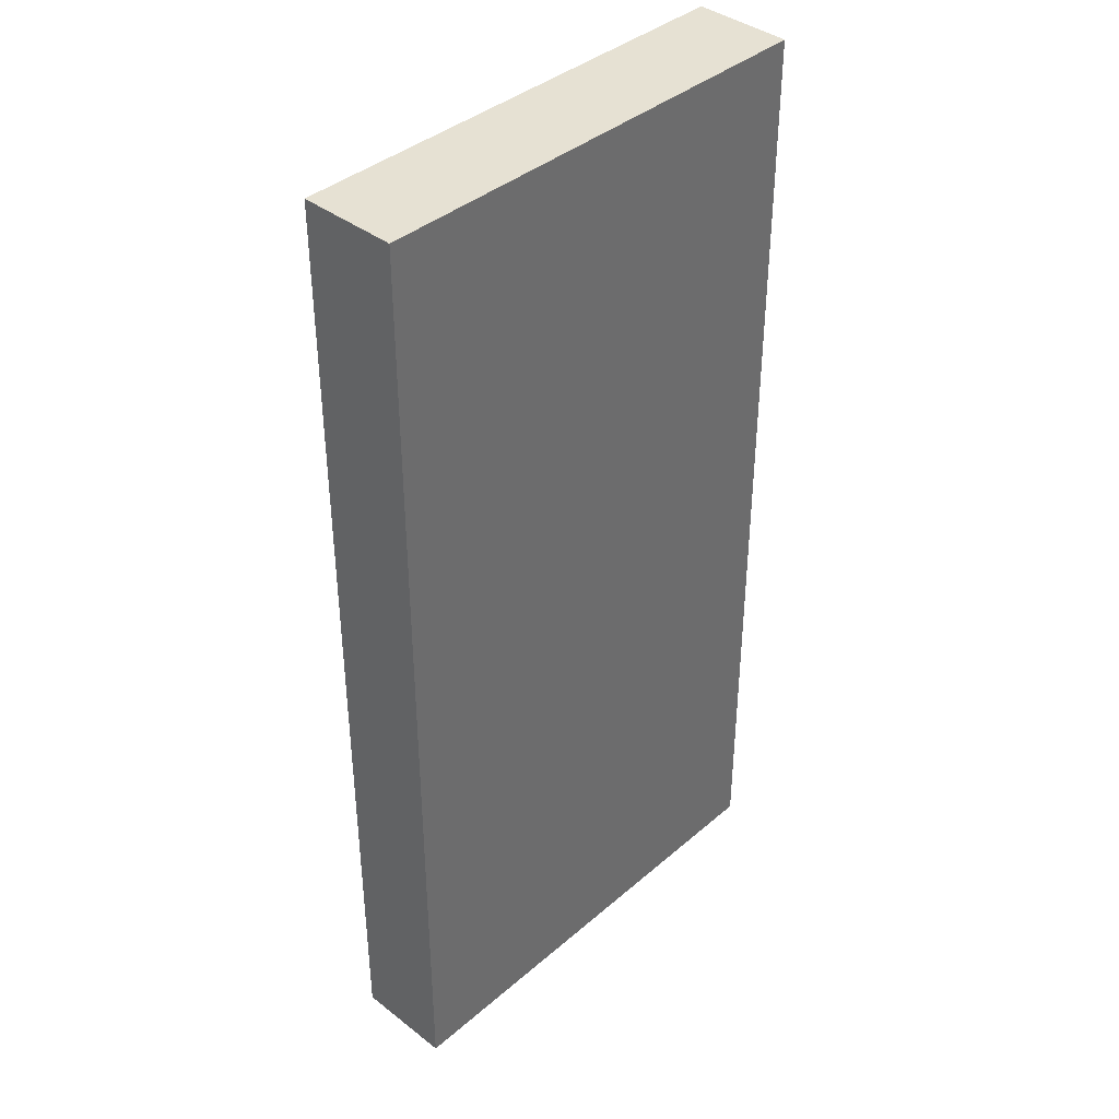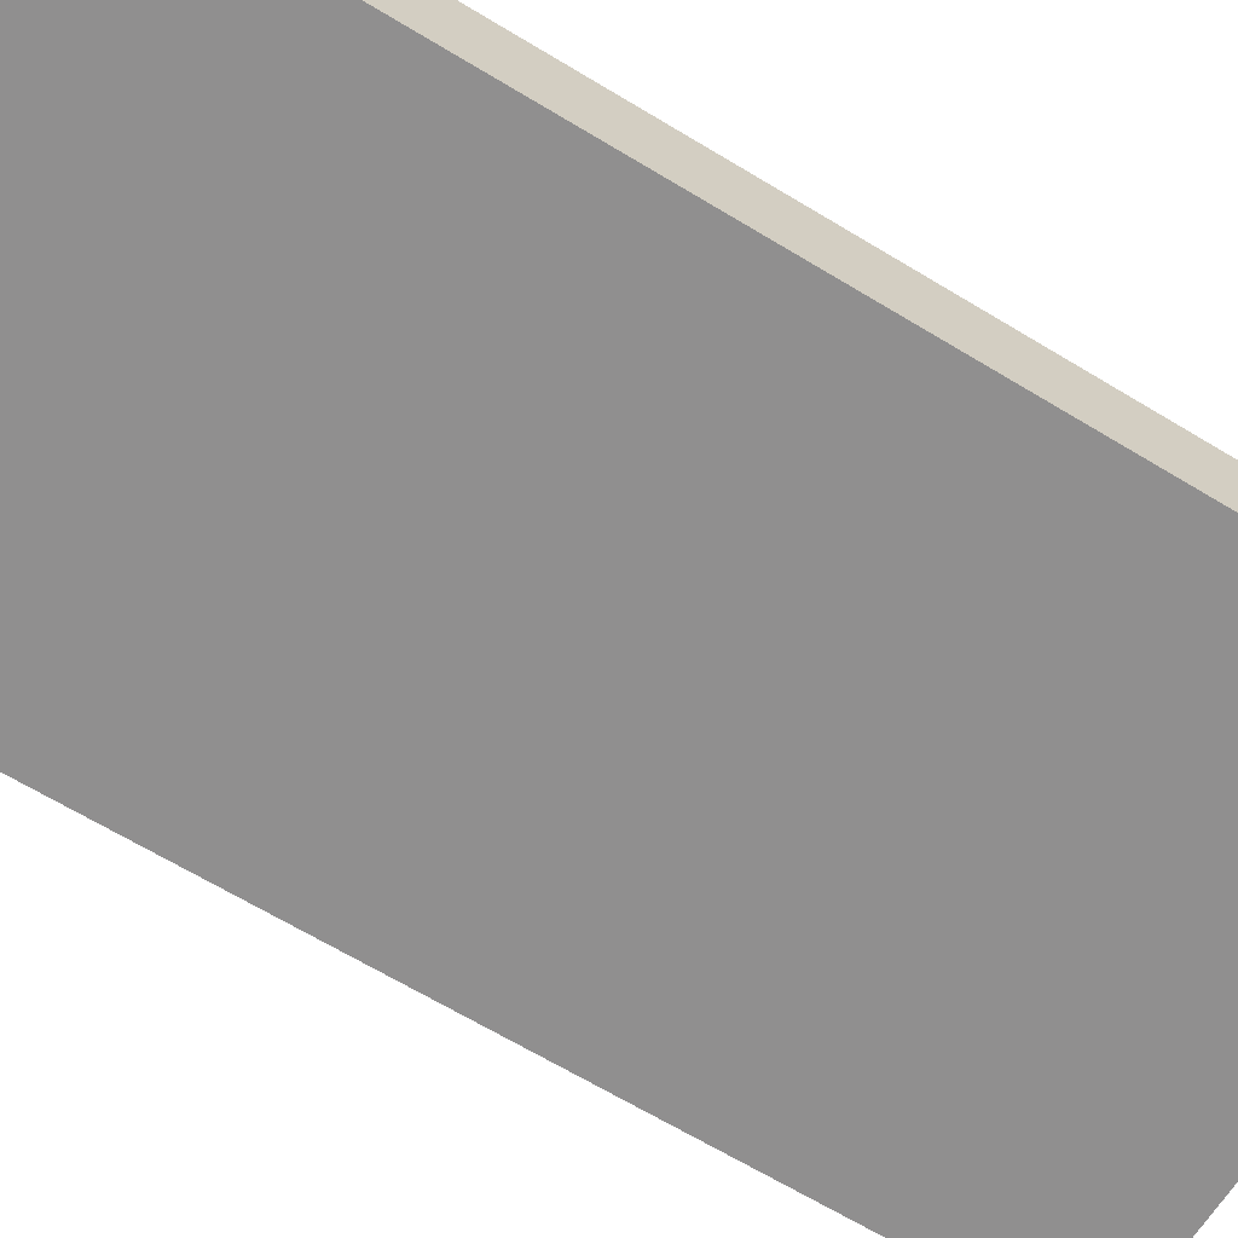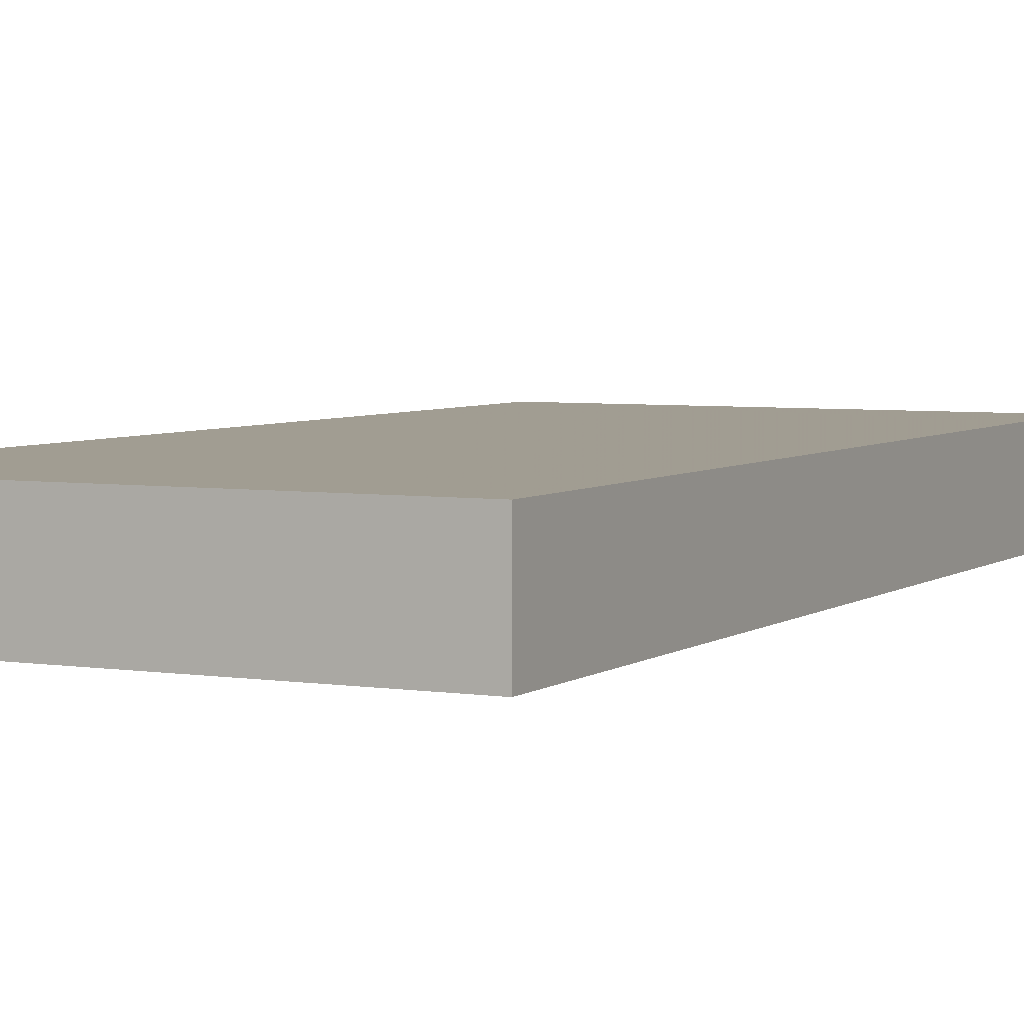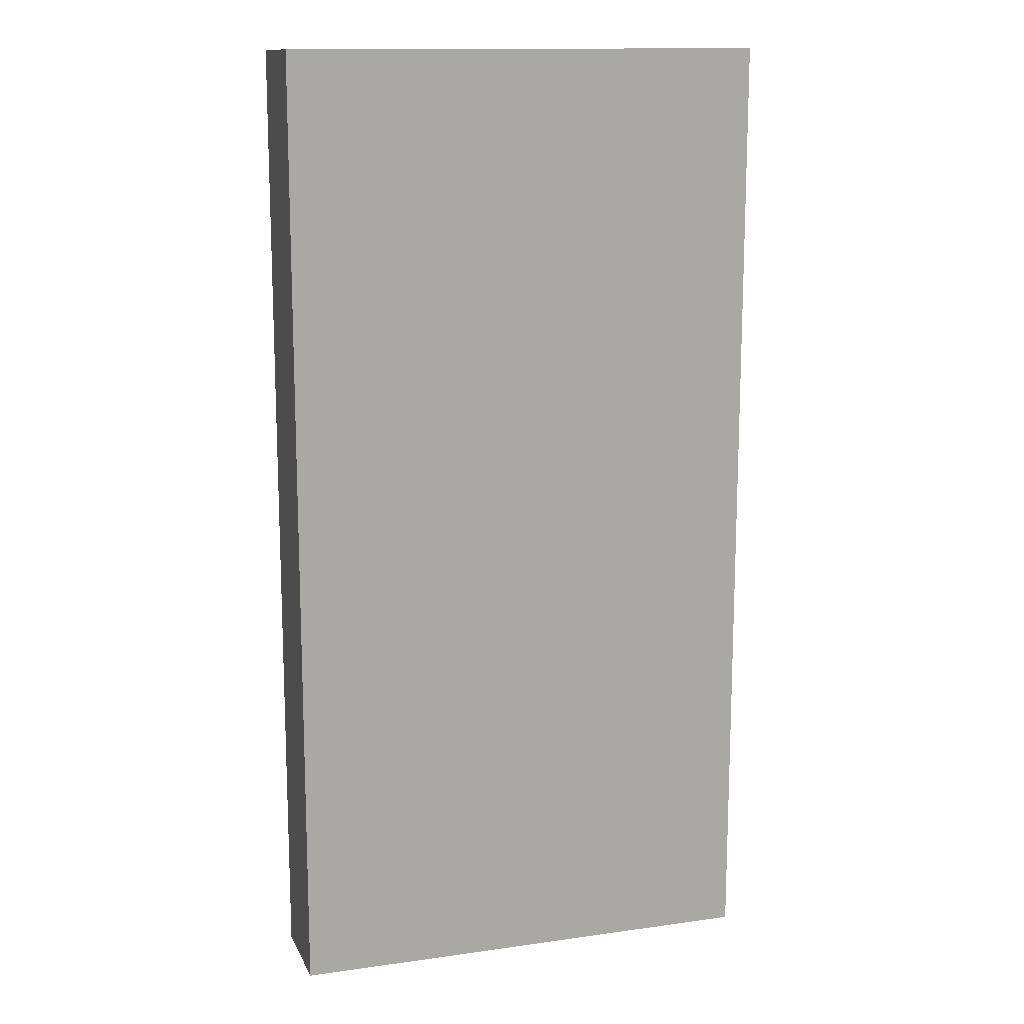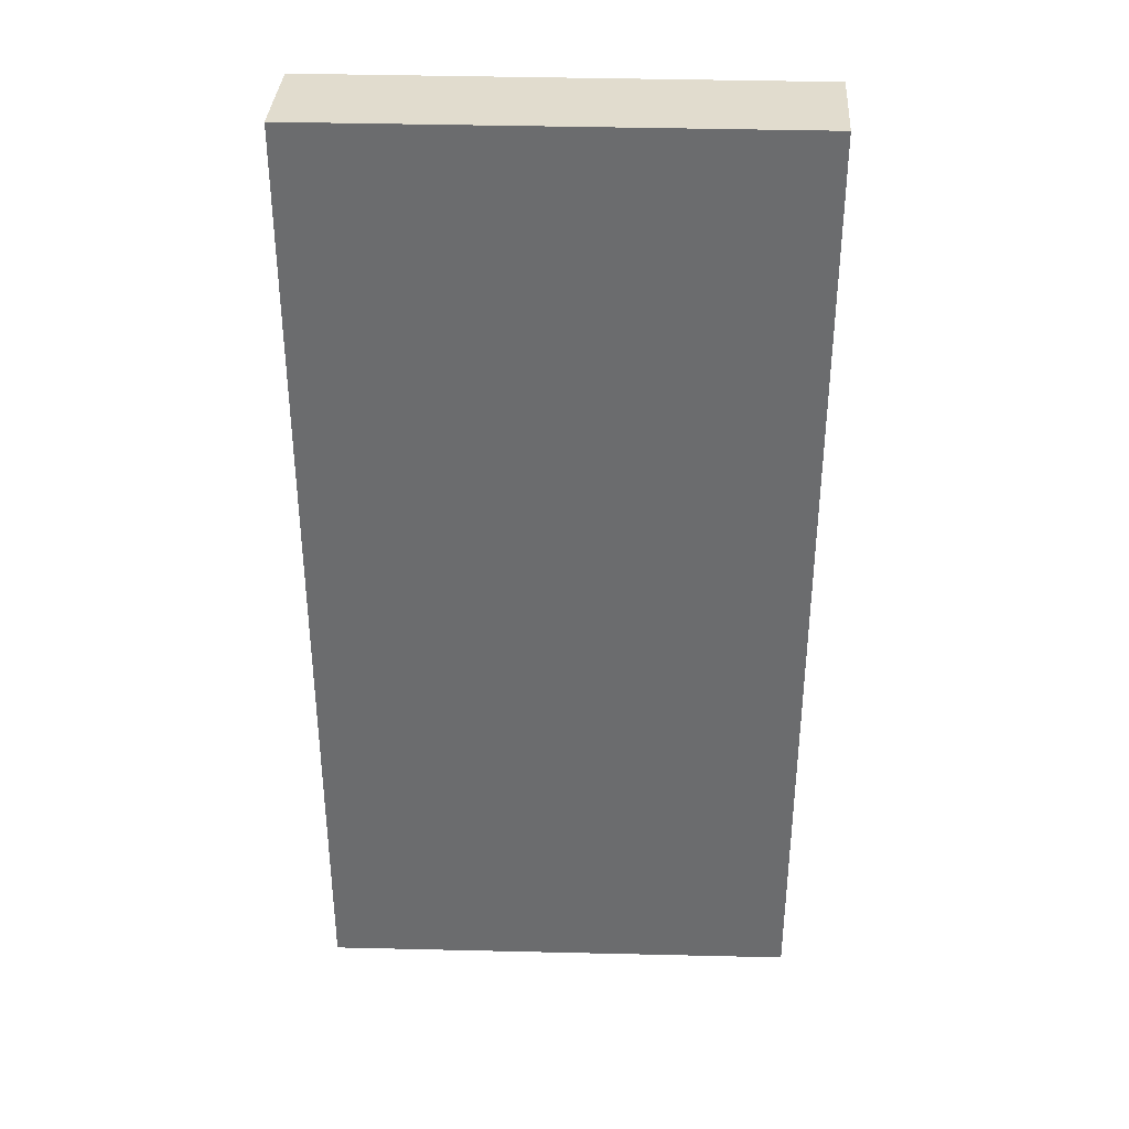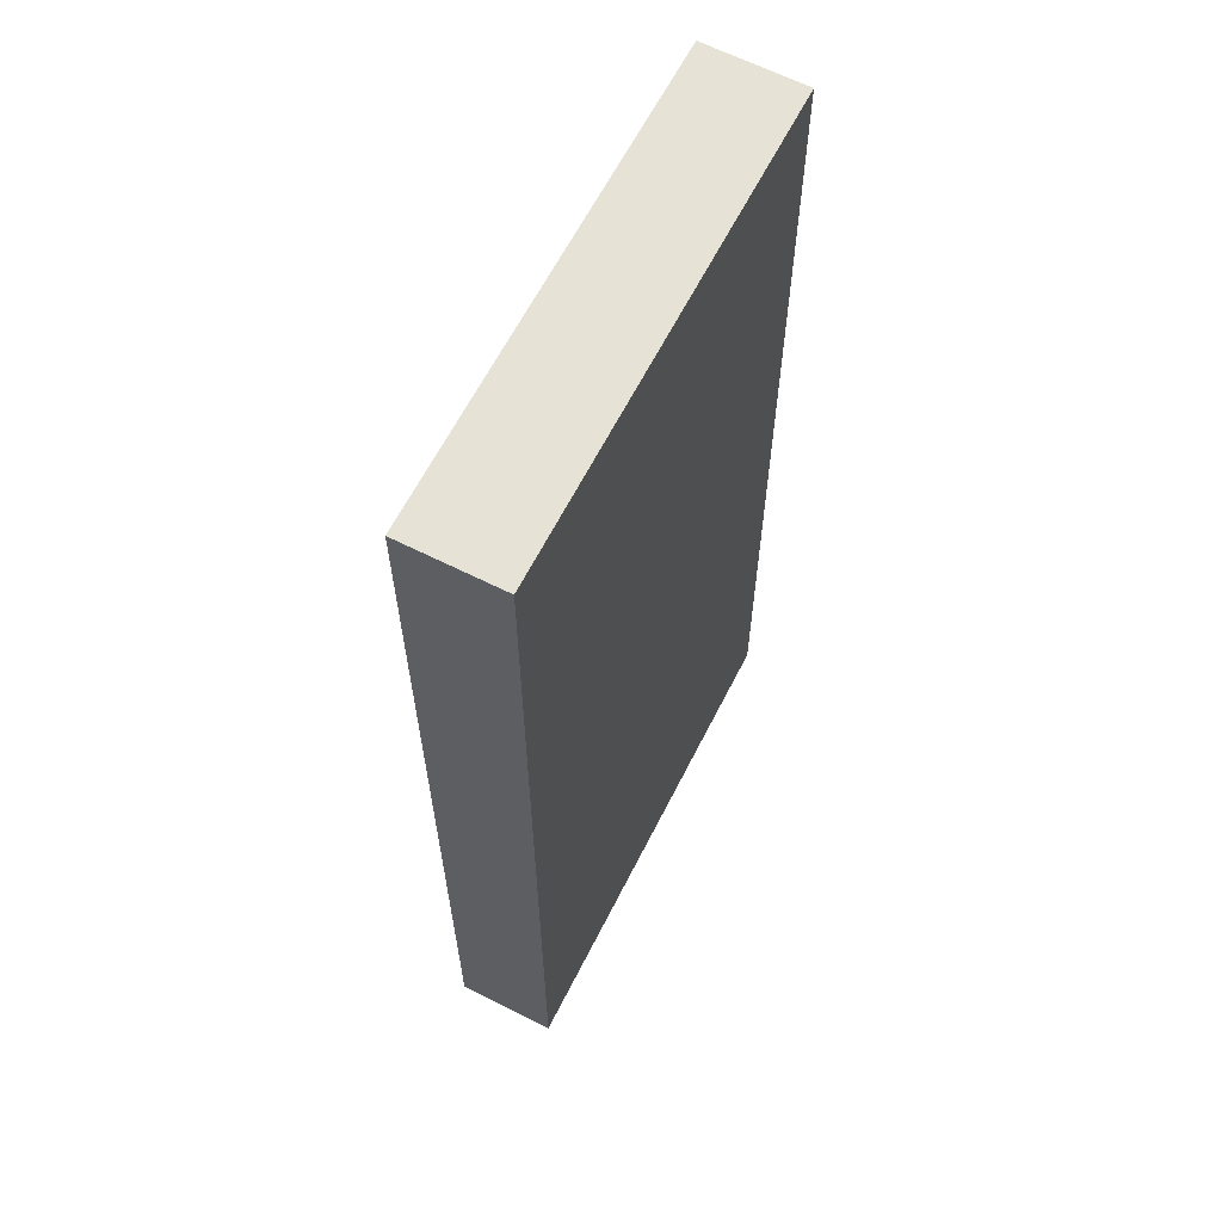
<metadata>
{"format":"obj","ext":"obj","renderer":"f3d","projection":"perspective","resolution":1024,"background":"white","views":[{"elev":39.2,"azim":-47.2,"up":"+Y"},{"elev":-65.3,"azim":-121.4,"up":"+Z"},{"elev":4.6,"azim":26.8,"up":"+Z"},{"elev":13.8,"azim":162.8,"up":"+Y"},{"elev":36.3,"azim":1.5,"up":"+Y"},{"elev":62.7,"azim":116.8,"up":"+Y"}]}
</metadata>
<code>
o 6428
v 2238 1884 17.11
v 2238 1884 17.11
v 2238 1884 17.11
v 2238 1884 17.11
v 2238 1884 17.11
v 2238 1884 17.11
v 2238 1884 17.11
v 2238 1884 17.11
v 2238 1884 17.11
v 2238 1884 17.11
v 2238 1884 17.11
v 2238 1884 17.11
v 2238 1884 17.11
v 2238 1884 17.11
v 2238 1884 17.11
v 2238 1884 17.11
v 2238 1884 17.11
v 2238 1884 17.11
v 2238 1884 17.11
v 2238 1884 17.11
v 2238 1884 17.11
v 2238 1884 17.11
v 2238 1884 17.11
v 2238 1884 17.11
v 2238 1884 17.11
v 2238 1884 17.11
v 2238 1884 17.11
v 2238 1884 17.11
v 2238 1884 17.11
f 1 2 3
f 1 4 5
f 6 2 7
f 8 9 7
f 10 7 11
f 12 13 14
f 14 15 16
f 17 15 18
f 19 20 21
f 22 23 20
f 24 25 26
f 27 28 29

</code>
